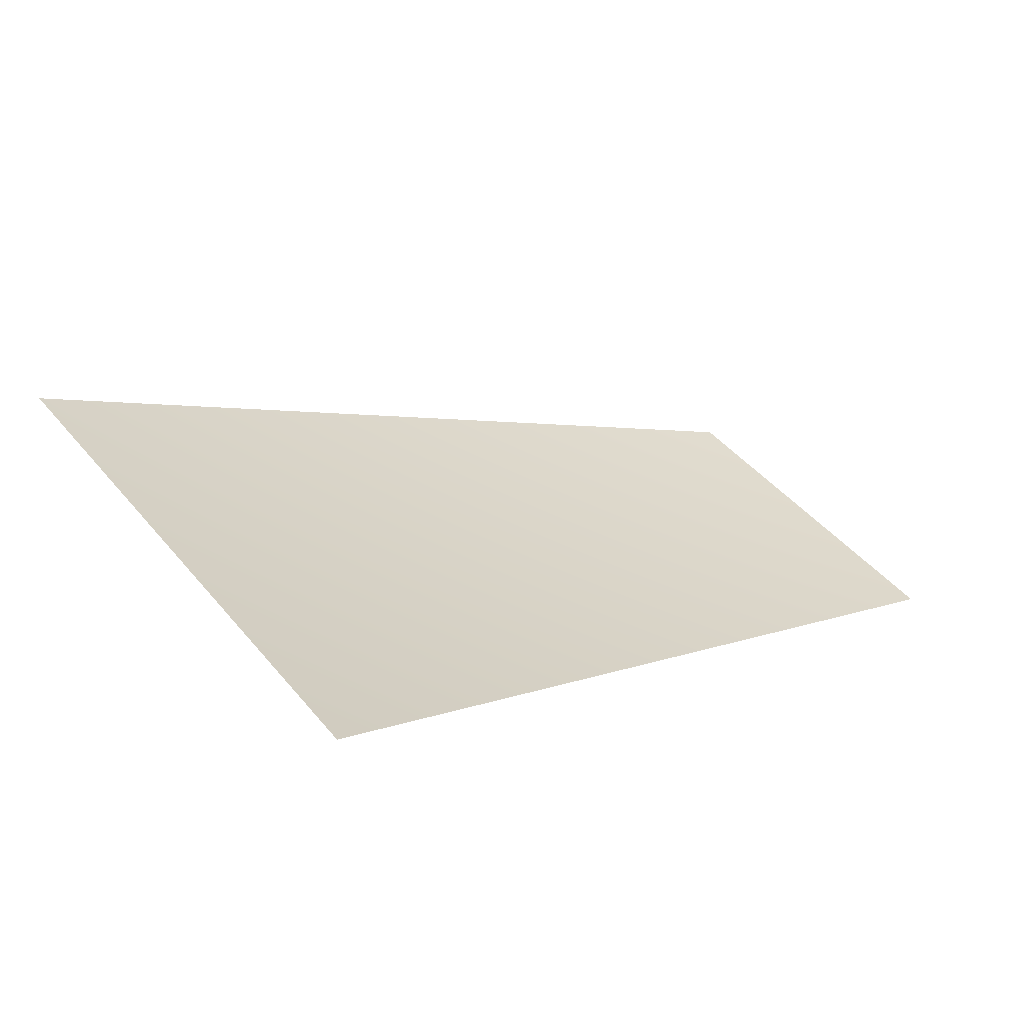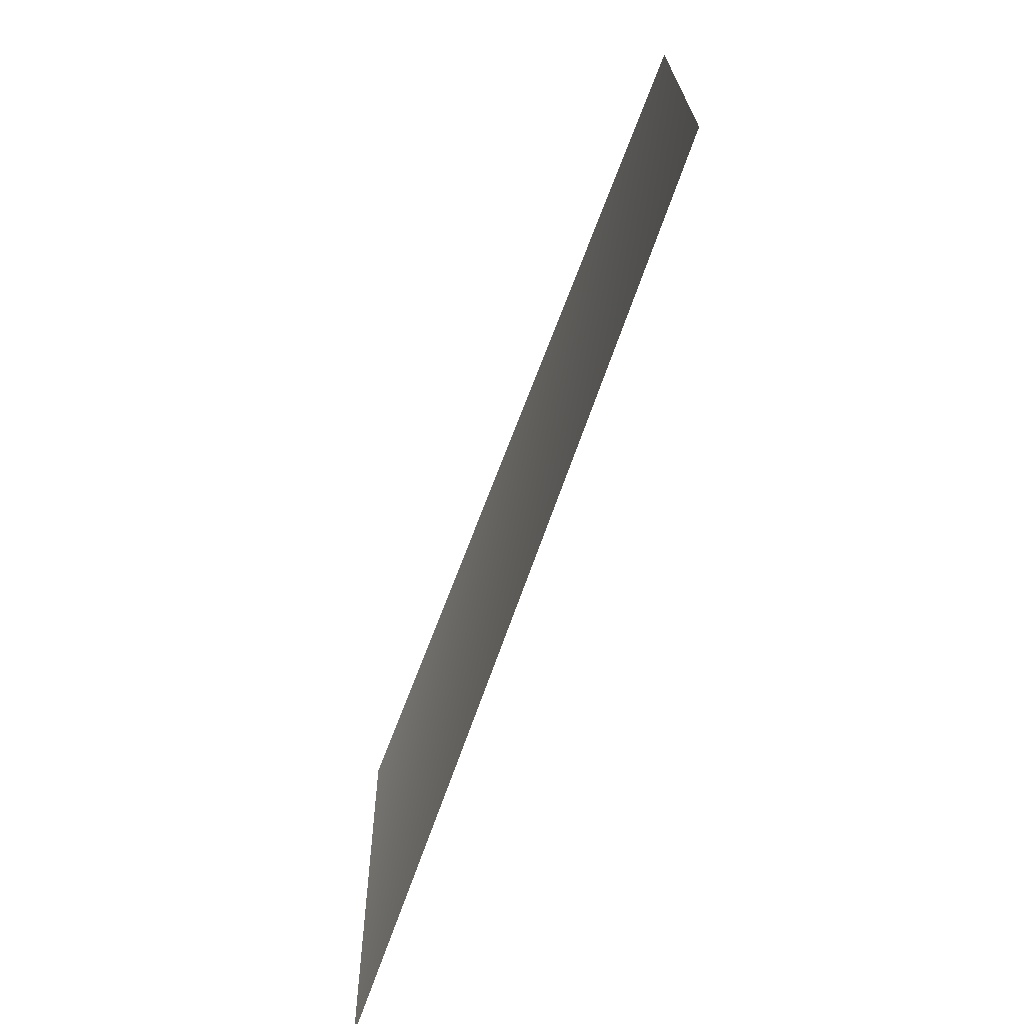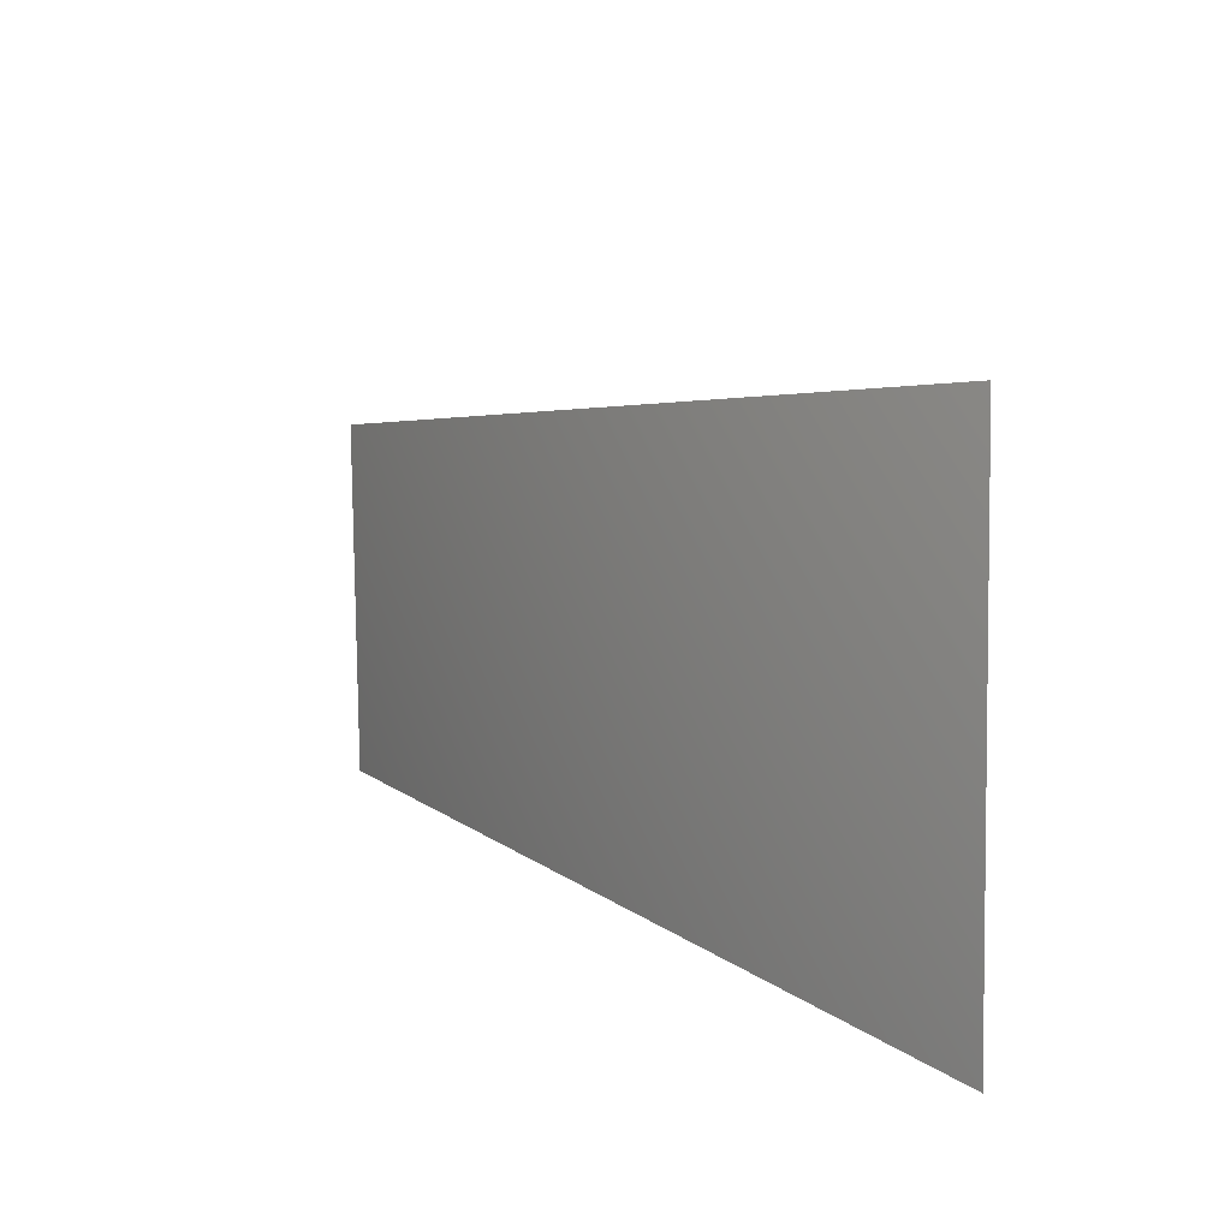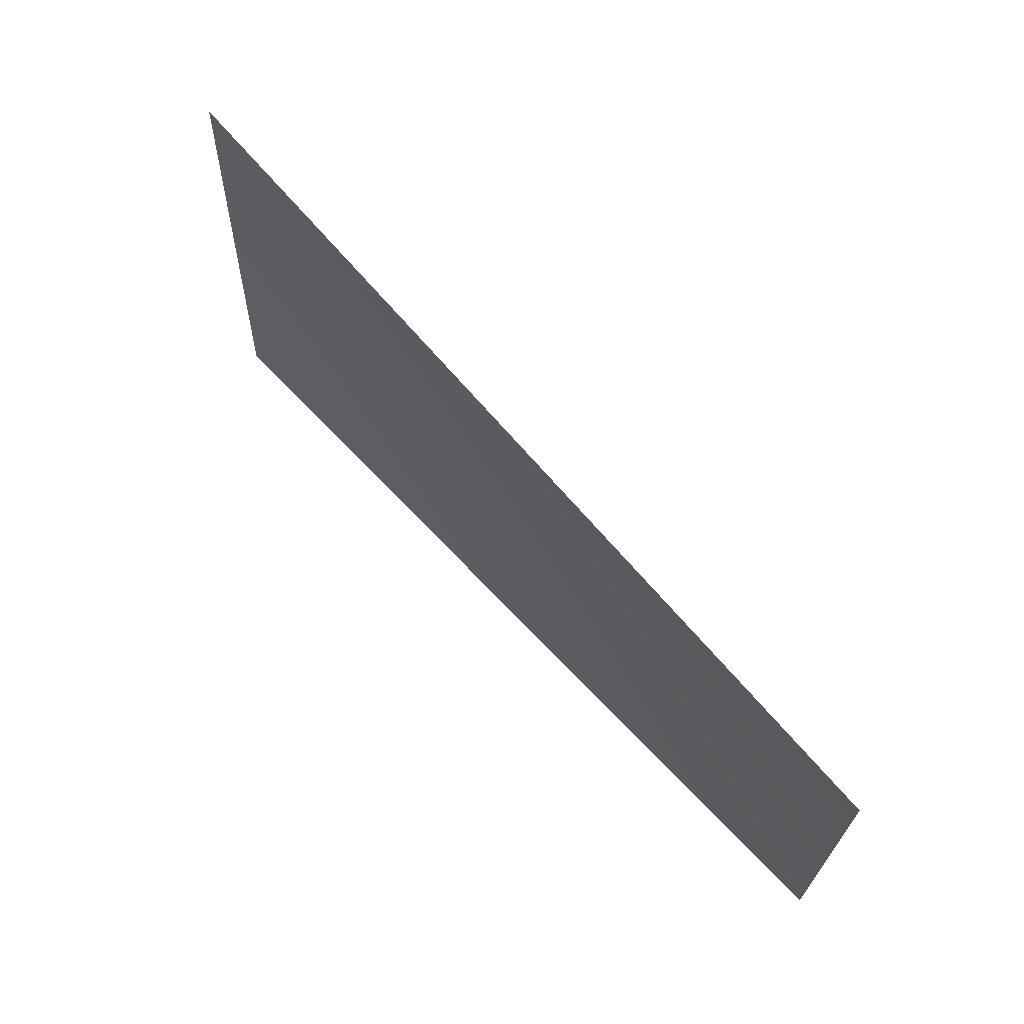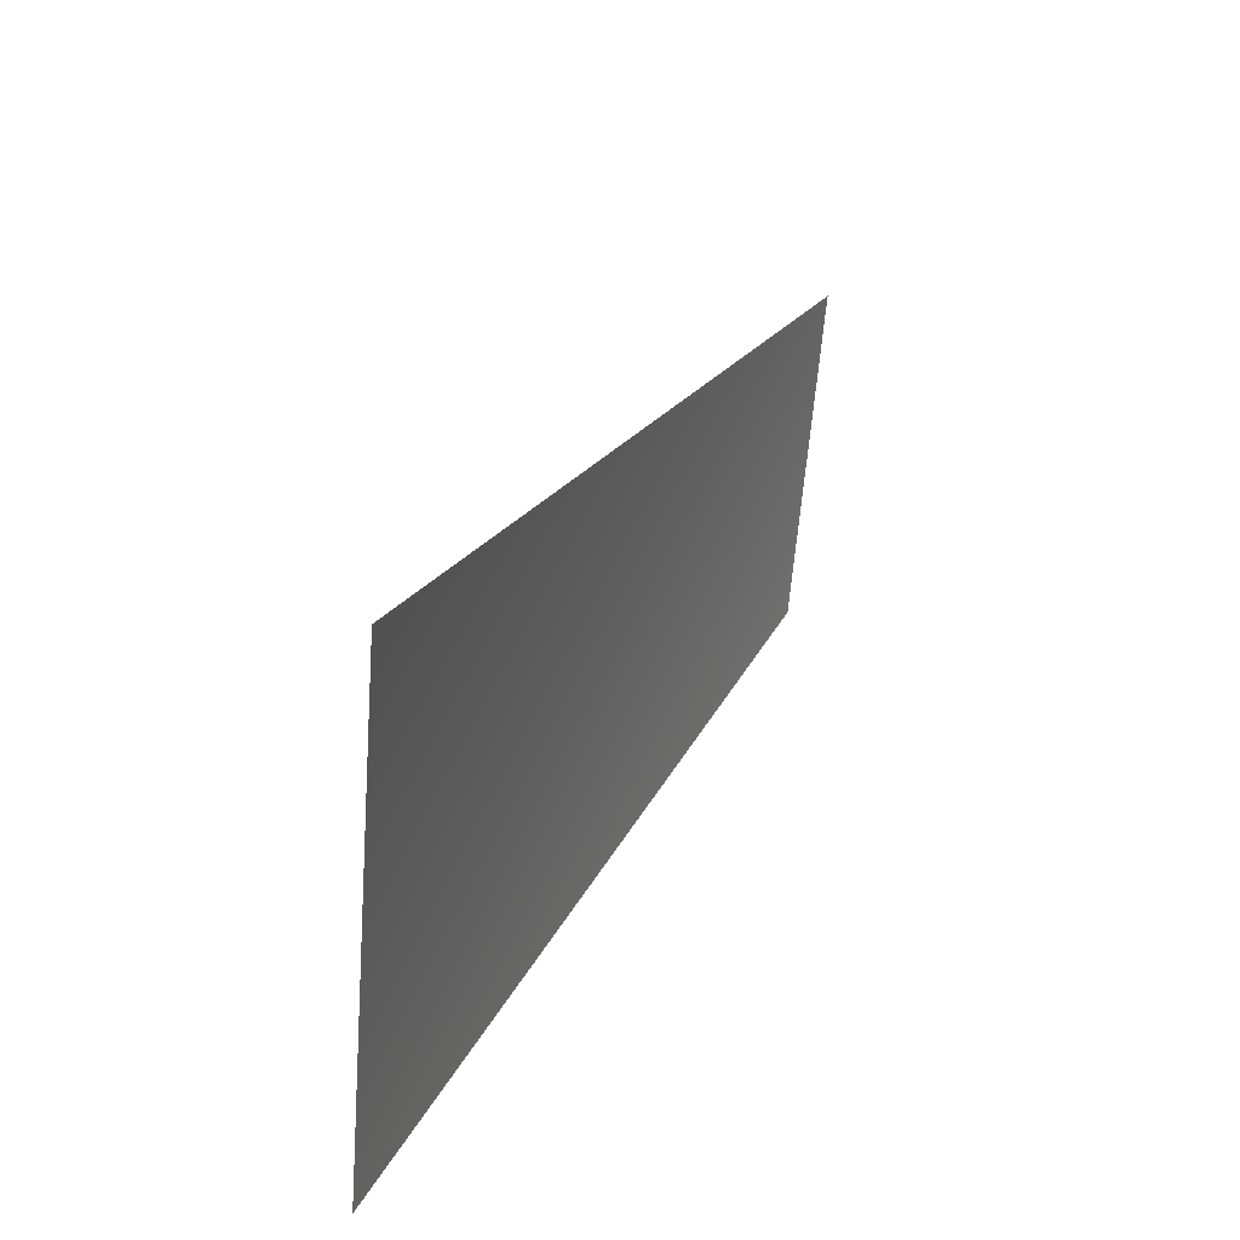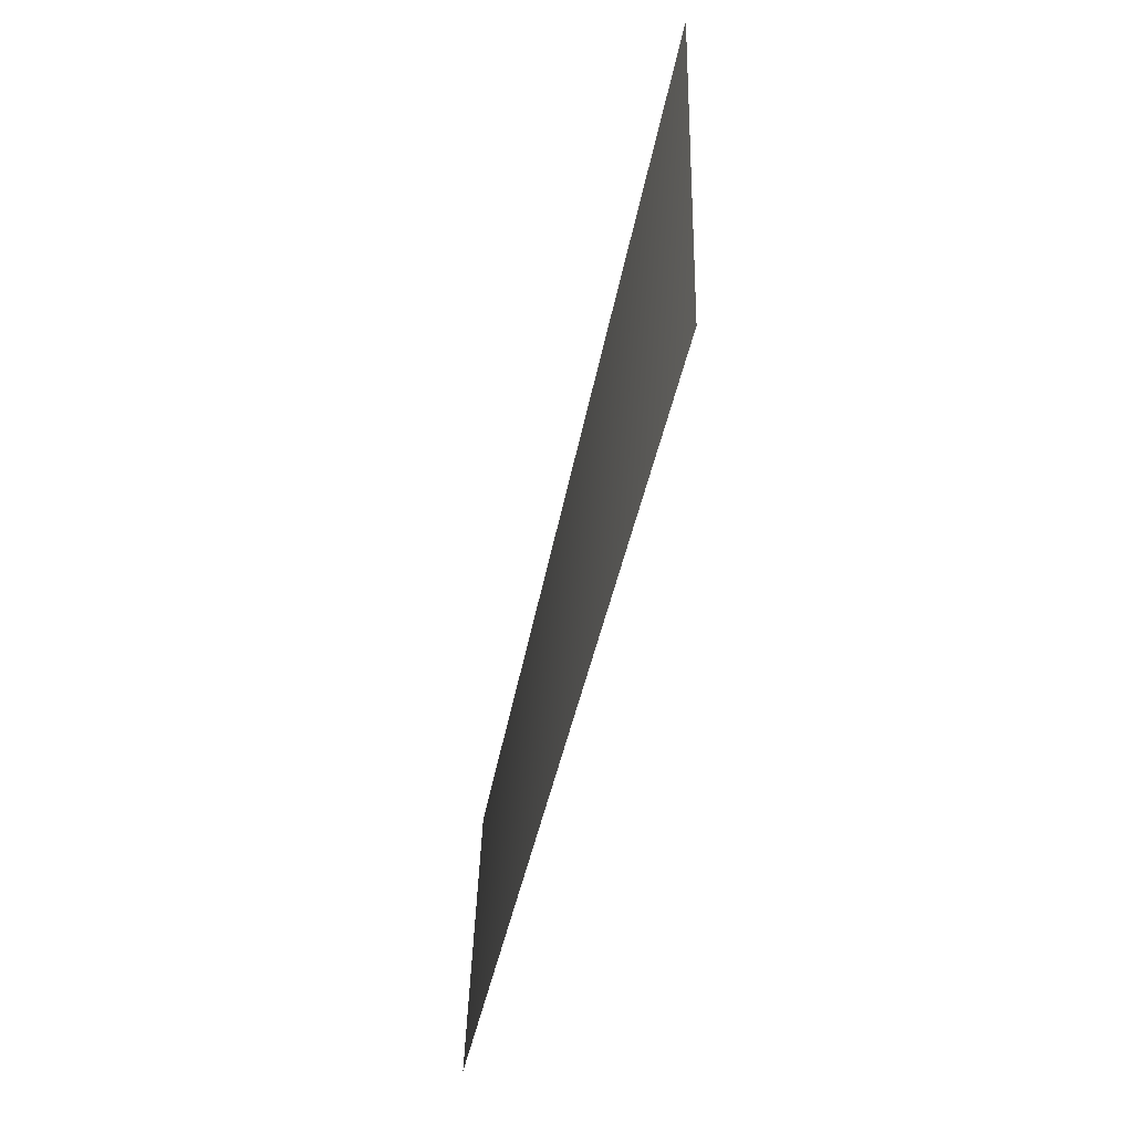
<metadata>
{"format":"obj","ext":"obj","renderer":"f3d","projection":"perspective","resolution":1024,"background":"white","views":[{"elev":45.1,"azim":137.5,"up":"+Y"},{"elev":-73.2,"azim":-81.6,"up":"+Z"},{"elev":14.2,"azim":83.4,"up":"+Z"},{"elev":60.8,"azim":-103.7,"up":"+Z"},{"elev":32.8,"azim":142.2,"up":"+Z"},{"elev":-47.1,"azim":106.1,"up":"+Z"}]}
</metadata>
<code>
v 3135 -7568 9.095e-13
v 3075 -7568 611.6
v 4464 -6811 887.9
v 4551 -6811 9.095e-13
f 1 2 3
f 1 3 4

</code>
